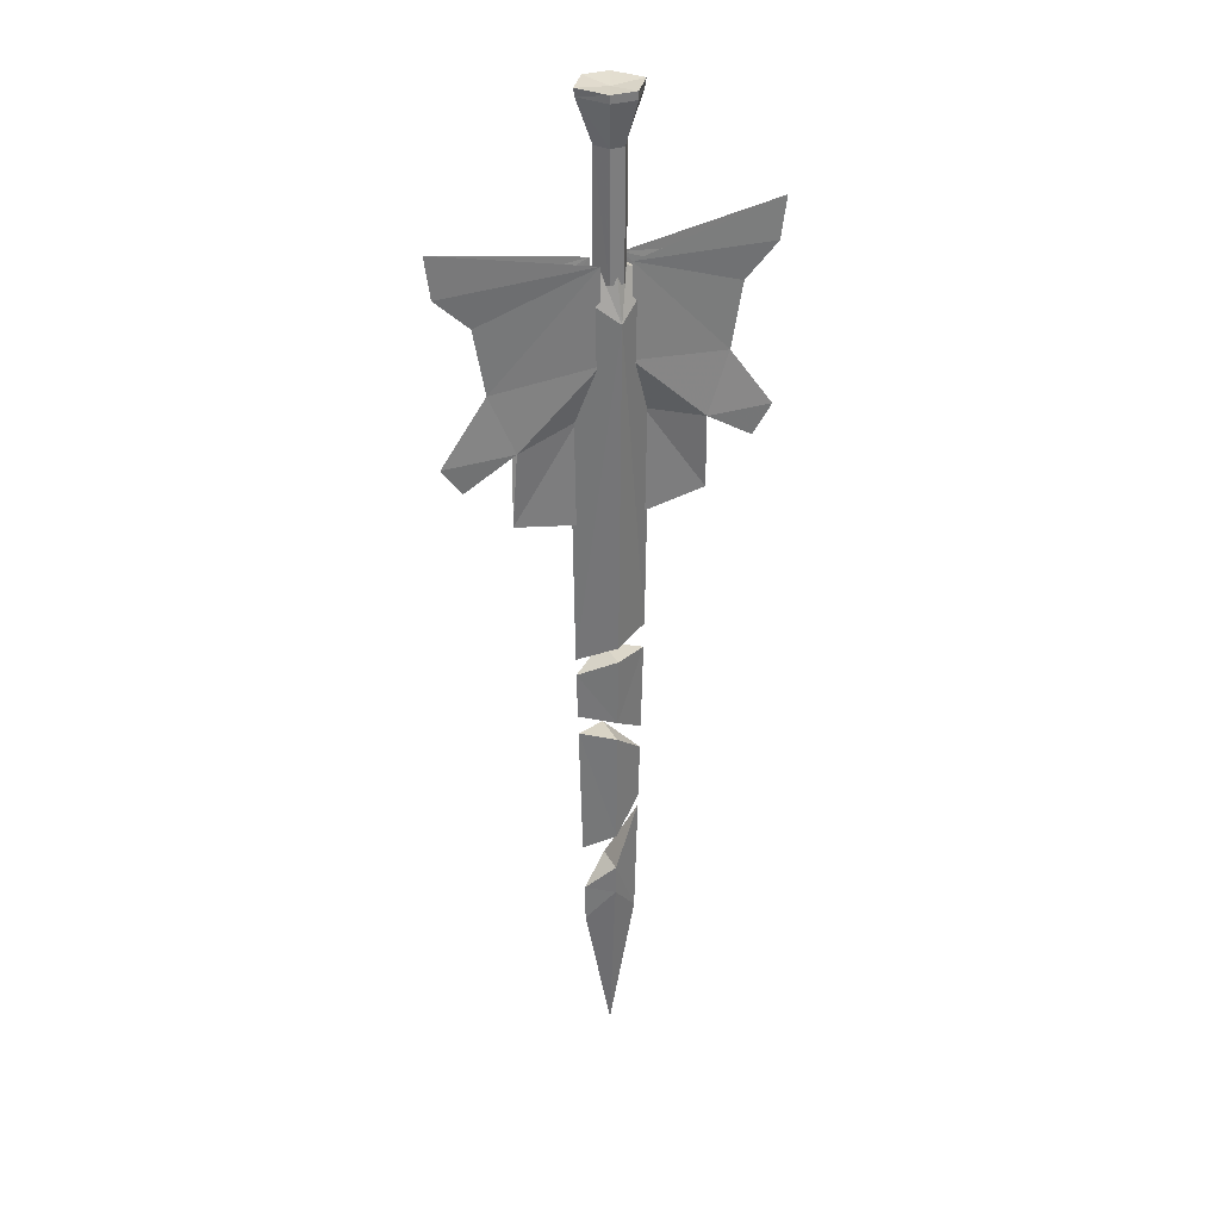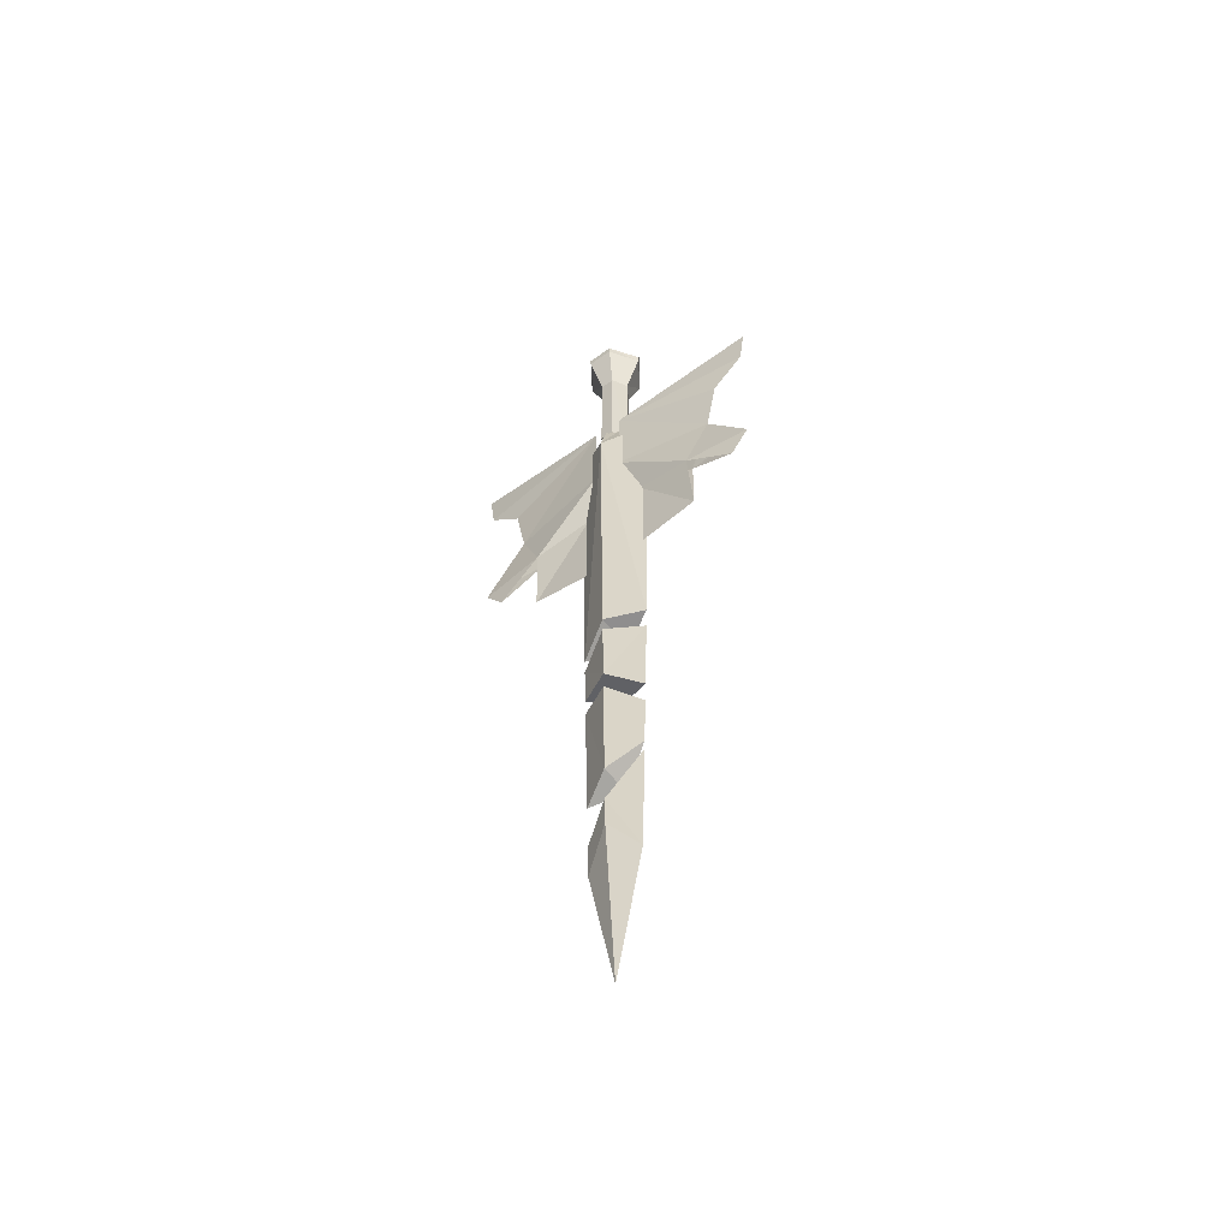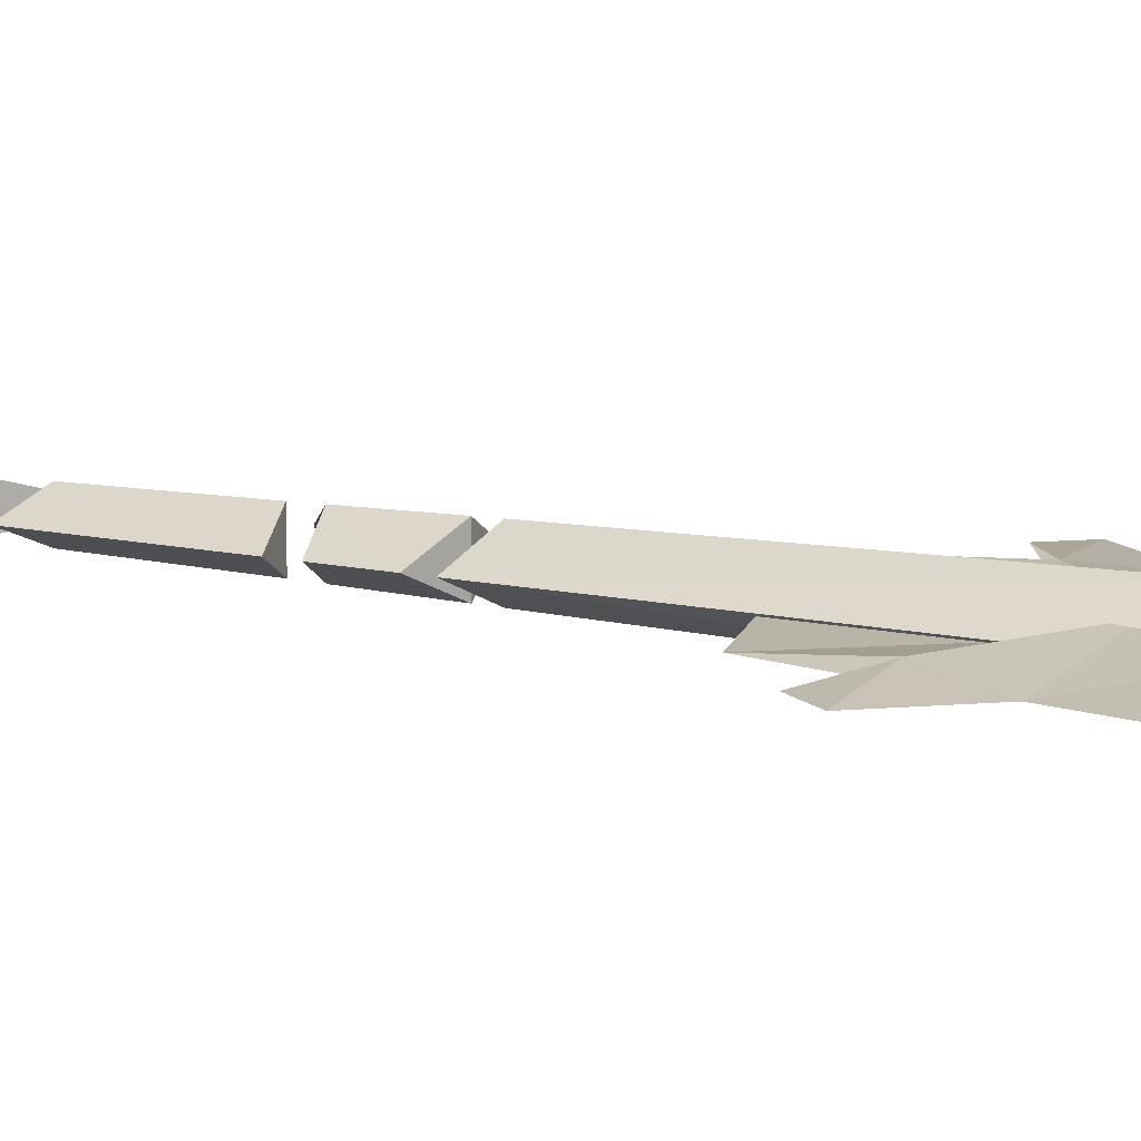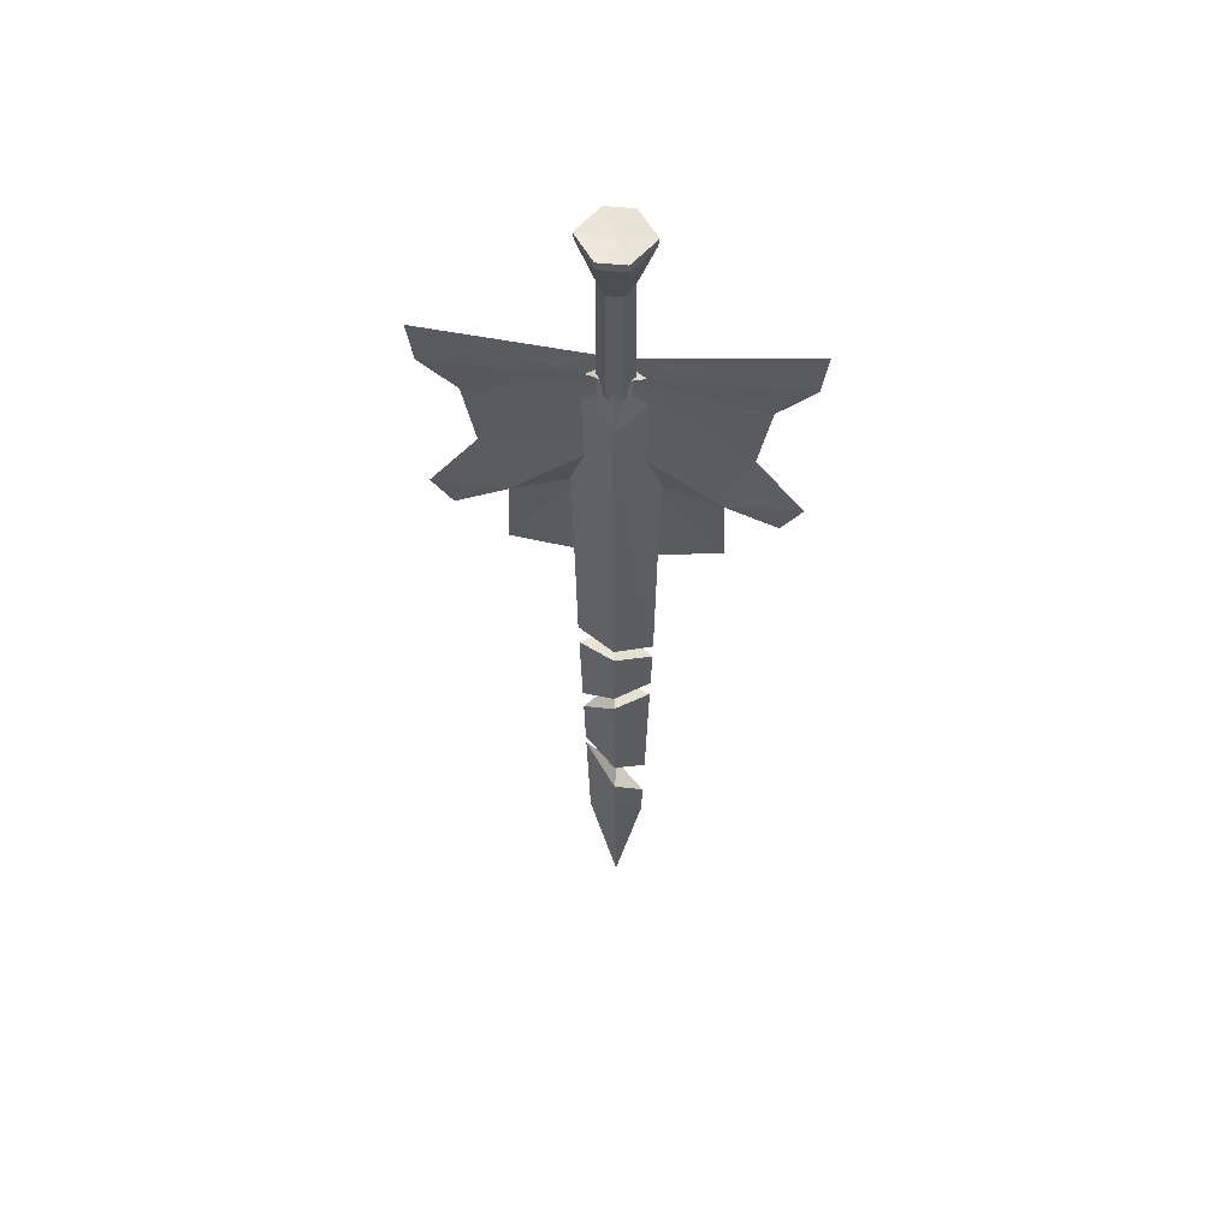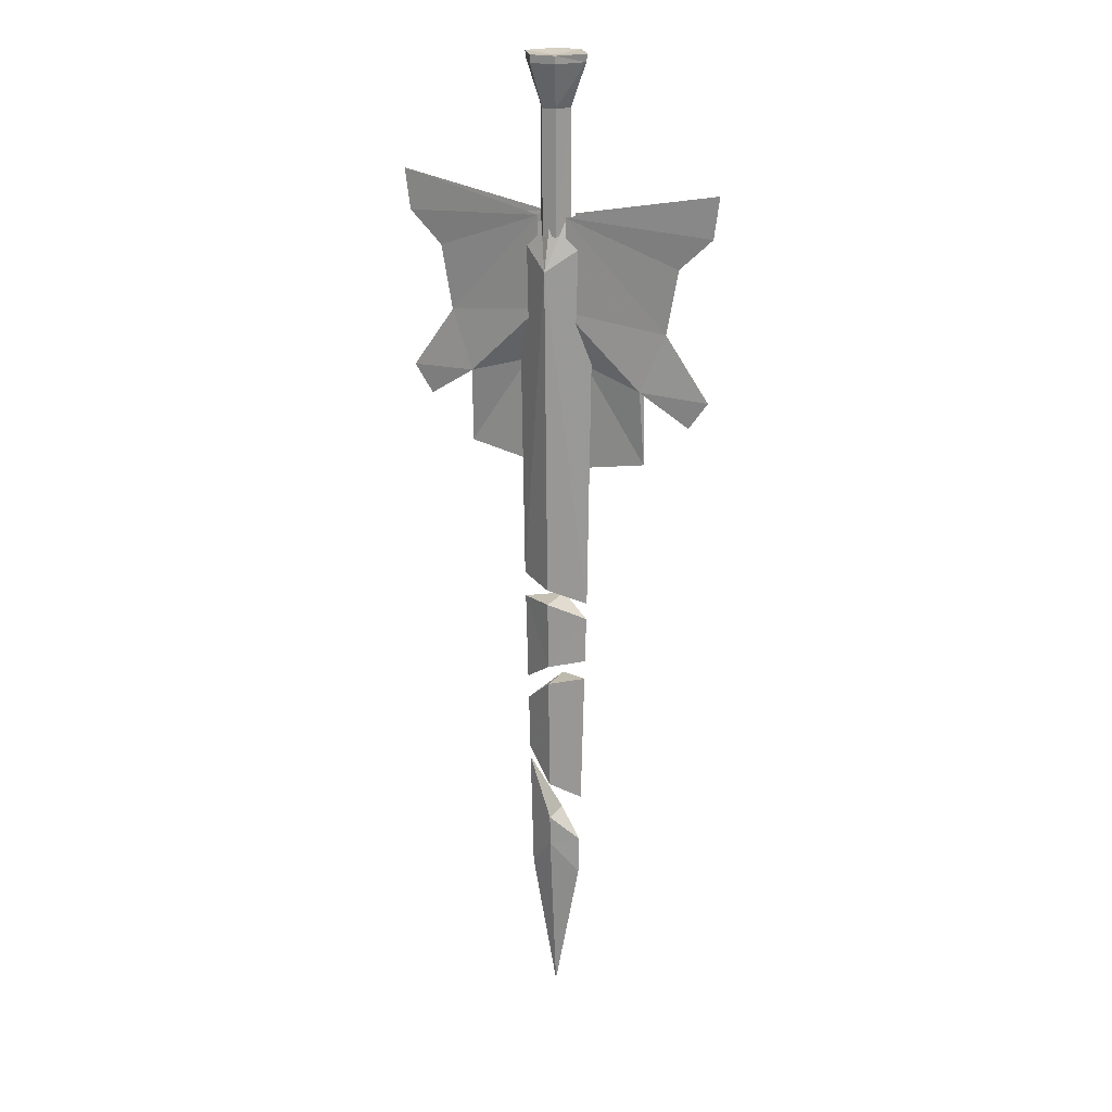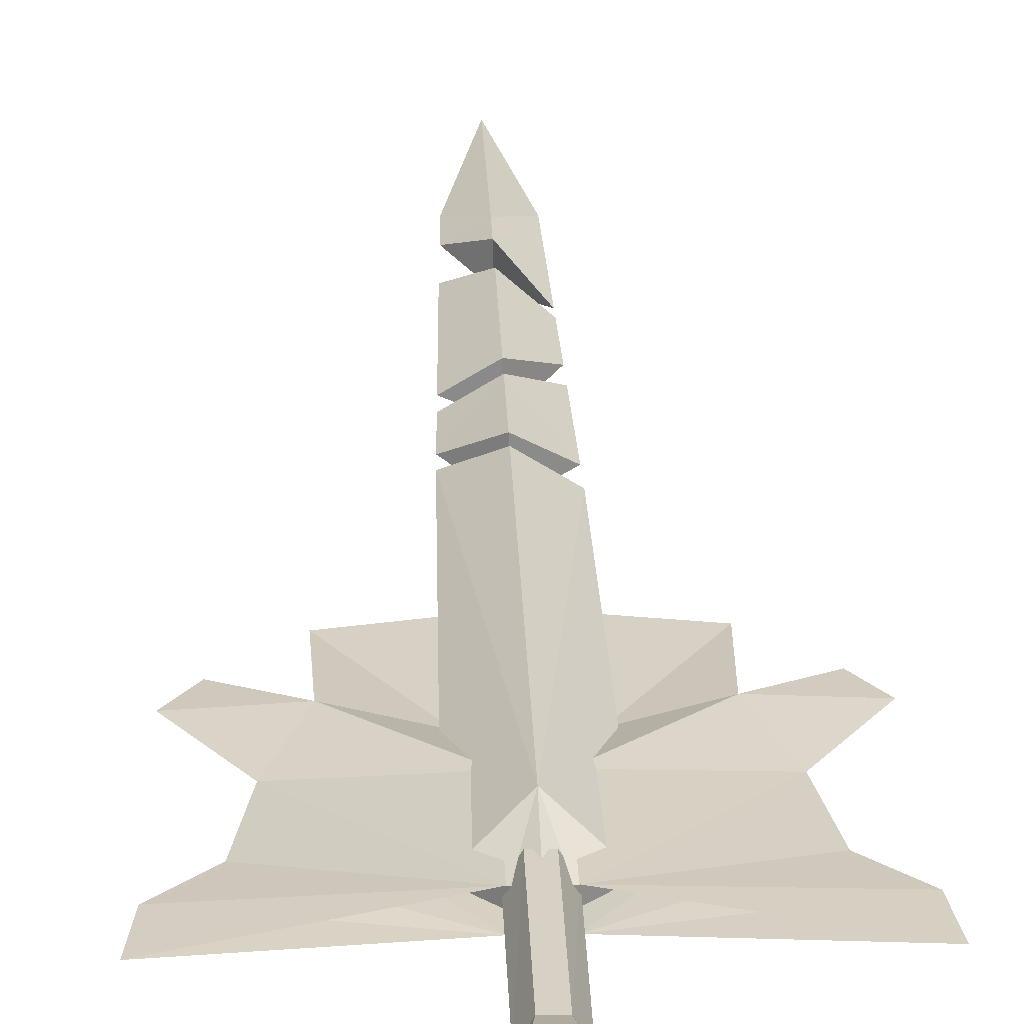
<metadata>
{"format":"obj","ext":"obj","renderer":"f3d","projection":"perspective","resolution":1024,"background":"white","views":[{"elev":31.9,"azim":-23.9,"up":"+Z"},{"elev":-57.6,"azim":36.8,"up":"+Z"},{"elev":13.3,"azim":-64.9,"up":"+Y"},{"elev":56.3,"azim":-174.0,"up":"+Z"},{"elev":21.2,"azim":-153.8,"up":"+Z"},{"elev":26.7,"azim":-2.0,"up":"+Y"}]}
</metadata>
<code>
g tanxian_dongxue_371_gujian01
v 1.255 0.1239 -2.16
v -3.529 0.1239 23.27
v 1.255 2.588 29.38
v 1.255 0.1239 -2.16
v 1.255 -2.341 29.38
v -3.529 0.1239 23.27
v -1.026 -0.9273 148.6
v -5.901 0.124 145.8
v 1.255 -4.405 140.4
v 1.255 -2.303 148.6
v -5.901 0.124 145.8
v -1.026 -0.9273 148.6
v -1.026 1.175 148.6
v 1.255 4.653 140.4
v -5.901 0.124 145.8
v -1.026 1.175 148.6
v 1.255 2.55 148.6
v -3.64 0.1239 30.23
v 1.255 2.72 34.98
v 1.255 -2.472 34.98
v -3.64 0.1239 30.23
v 1.255 4.653 140.4
v 1.255 3.604 81.69
v -4.971 0.1239 79.02
v -4.971 0.1239 79.02
v 1.255 -3.356 81.69
v 1.255 -4.405 140.4
v 6.039 0.1239 23.27
v 6.039 0.1239 23.27
v 3.536 -0.9273 148.6
v 1.255 -2.303 148.6
v 1.255 -4.405 140.4
v 8.411 0.124 145.8
v 8.411 0.124 145.8
v 3.536 1.175 148.6
v 3.536 -0.9273 148.6
v 1.255 4.653 140.4
v 1.255 2.55 148.6
v 3.536 1.175 148.6
v 8.411 0.124 145.8
v 6.596 0.1239 45.48
v 6.596 0.1239 45.48
v 1.255 4.653 140.4
v 7.536 0.1239 82.99
v 1.255 3.604 81.69
v 7.536 0.1239 82.99
v 1.255 -4.405 140.4
v 1.255 -3.356 81.69
v -19.36 -0.232 130.7
v -1.364 -2.302 133.2
v -1.351 -2.302 149.5
v -21.45 -0.232 142.1
v -27.49 -0.232 147.8
v -28.48 -0.232 155.1
v -15.06 -1.238 120.3
v -4.448 -0.232 123.5
v -27.32 -0.232 119.7
v -23.82 -0.232 114.7
v -15.6 -0.2319 107
v -4.782 -0.2319 104.9
v 21.87 -0.232 130.7
v 23.96 -0.232 142.1
v 3.862 -2.302 149.5
v 3.874 -2.302 133.2
v 30 -0.232 147.8
v 30.99 -0.232 155.1
v 6.958 -0.232 123.5
v 17.57 -1.238 120.3
v 26.33 -0.2319 114.7
v 29.83 -0.2319 119.7
v 7.292 -0.2319 104.9
v 18.11 -0.2319 107
v 1.255 0.124 176.1
v -4.518 0.124 176.6
v -1.037 -4.934 176.6
v 2.489 -2.554 167.7
v 2.489 -2.554 146.2
v 4.104 0.1239 146.2
v 4.048 0.124 167.7
v 0.02064 -2.554 167.7
v 0.02063 -2.554 146.2
v -1.538 0.1239 167.7
v -1.594 0.1239 146.2
v 4.048 0.124 167.7
v 6.826 0.124 175.2
v 3.548 -4.907 175.2
v 2.489 -2.554 167.7
v -1.038 -4.907 175.2
v 0.02064 -2.554 167.7
v -4.316 0.124 175.2
v -1.538 0.1239 167.7
v 7.028 0.124 176.6
v 3.547 -4.934 176.6
v -1.037 -4.934 176.6
v -4.518 0.124 176.6
v -1.037 5.181 176.6
v 2.489 2.802 167.7
v 2.489 2.802 146.2
v 0.02063 2.802 167.7
v 0.02063 2.802 146.2
v 2.489 2.802 167.7
v 3.548 5.155 175.2
v 0.02063 2.802 167.7
v -1.038 5.155 175.2
v 3.547 5.181 176.6
v -1.037 5.181 176.6
v 3.547 -4.934 176.6
v 7.028 0.124 176.6
v 3.547 5.181 176.6
v -19.36 -0.232 130.7
v -21.45 -0.232 142.1
v -1.351 1.838 149.5
v -1.364 1.838 133.2
v -27.49 -0.232 147.8
v -28.48 -0.232 155.1
v -4.448 -0.232 123.5
v -15.06 0.7741 120.3
v -23.82 -0.232 114.7
v -27.32 -0.232 119.7
v -4.782 -0.2319 104.9
v -15.6 -0.2319 107
v 21.87 -0.232 130.7
v 3.874 1.838 133.2
v 3.862 1.838 149.5
v 23.96 -0.232 142.1
v 30 -0.232 147.8
v 30.99 -0.232 155.1
v 17.57 0.7741 120.3
v 6.958 -0.232 123.5
v 29.83 -0.2319 119.7
v 26.33 -0.2319 114.7
v 18.11 -0.2319 107
v 7.292 -0.2319 104.9
v -4.582 0.1239 63.96
v 1.255 3.2 62.96
v 1.255 2.86 42.1
v -3.944 0.1239 39.33
v 1.255 -2.612 42.1
v 1.255 -2.952 62.96
v -4.582 0.1239 63.96
v -3.944 0.1239 39.33
v 1.255 3.2 62.96
v 6.908 0.1239 57.91
v 6.648 0.1239 47.57
v 1.255 2.86 42.1
v 6.648 0.1239 47.57
v 6.908 0.1239 57.91
v 1.255 -2.952 62.96
v 1.255 -2.612 42.1
v -4.892 0.1239 75.94
v 1.255 3.55 78.88
v 1.255 3.277 66.43
v -4.673 0.1239 67.49
v 1.255 -3.029 66.43
v 1.255 -3.302 78.88
v -4.892 0.1239 75.94
v -4.673 0.1239 67.49
v 1.255 3.277 66.43
v 1.255 3.55 78.88
v 7.422 0.1239 78.41
v 7.017 0.1239 62.29
v 7.422 0.1239 78.41
v 1.255 -3.302 78.88
v 1.255 -3.029 66.43
v 7.017 0.1239 62.29
v 1.255 3.604 81.69
v 1.255 -3.356 81.69
v -4.971 0.1239 79.02
v -4.892 0.1239 75.94
v 1.255 -3.302 78.88
v 1.255 3.55 78.88
v -4.582 0.1239 63.96
v 1.255 -2.952 62.96
v 1.255 3.2 62.96
v -3.64 0.1239 30.23
v 1.255 -2.472 34.98
v 1.255 2.72 34.98
v 1.255 2.86 42.1
v 1.255 -2.612 42.1
v -3.944 0.1239 39.33
v 1.255 3.277 66.43
v 1.255 -3.029 66.43
v -4.673 0.1239 67.49
v 7.536 0.1239 82.99
v 7.422 0.1239 78.41
v 6.908 0.1239 57.91
v 7.017 0.1239 62.29
v 6.596 0.1239 45.48
v 6.648 0.1239 47.57
f 1 2 3
f 4 5 6
f 7 8 9
f 9 10 7
f 11 12 13
f 14 15 16
f 16 17 14
f 3 2 18
f 18 19 3
f 5 20 21
f 21 6 5
f 22 23 24
f 24 8 22
f 25 26 27
f 27 15 25
f 1 3 28
f 4 29 5
f 30 31 32
f 32 33 30
f 34 35 36
f 37 38 39
f 39 40 37
f 19 41 28
f 28 3 19
f 29 42 20
f 20 5 29
f 43 33 44
f 44 45 43
f 46 40 47
f 47 48 46
f 49 50 51
f 51 52 49
f 53 51 54
f 50 55 56
f 55 49 57
f 57 58 55
f 50 49 55
f 52 51 53
f 56 55 59
f 59 60 56
f 61 62 63
f 63 64 61
f 65 66 63
f 64 67 68
f 68 69 70
f 70 61 68
f 64 68 61
f 62 65 63
f 67 71 72
f 72 68 67
f 73 74 75
f 76 77 78
f 78 79 76
f 80 81 77
f 77 76 80
f 82 83 81
f 81 80 82
f 84 85 86
f 86 87 84
f 87 86 88
f 88 89 87
f 89 88 90
f 90 91 89
f 85 92 93
f 93 86 85
f 93 94 88
f 88 86 93
f 94 95 90
f 90 88 94
f 96 74 73
f 97 79 78
f 78 98 97
f 99 97 98
f 98 100 99
f 82 99 100
f 100 83 82
f 84 101 102
f 102 85 84
f 101 103 104
f 104 102 101
f 103 91 90
f 90 104 103
f 85 102 105
f 105 92 85
f 105 102 104
f 104 106 105
f 106 104 90
f 90 95 106
f 107 108 73
f 73 109 96
f 75 107 73
f 73 108 109
f 110 111 112
f 112 113 110
f 114 115 112
f 113 116 117
f 117 118 119
f 119 110 117
f 113 117 110
f 111 114 112
f 116 120 121
f 121 117 116
f 122 123 124
f 124 125 122
f 126 124 127
f 123 128 129
f 128 122 130
f 130 131 128
f 123 122 128
f 125 124 126
f 129 128 132
f 132 133 129
f 134 135 136
f 136 137 134
f 138 139 140
f 140 141 138
f 142 143 144
f 144 145 142
f 146 147 148
f 148 149 146
f 150 151 152
f 152 153 150
f 154 155 156
f 156 157 154
f 158 159 160
f 160 161 158
f 162 163 164
f 164 165 162
f 166 167 168
f 169 170 171
f 172 173 174
f 175 176 177
f 178 179 180
f 181 182 183
f 166 184 167
f 170 185 171
f 173 186 174
f 181 187 182
f 176 188 177
f 178 189 179

</code>
